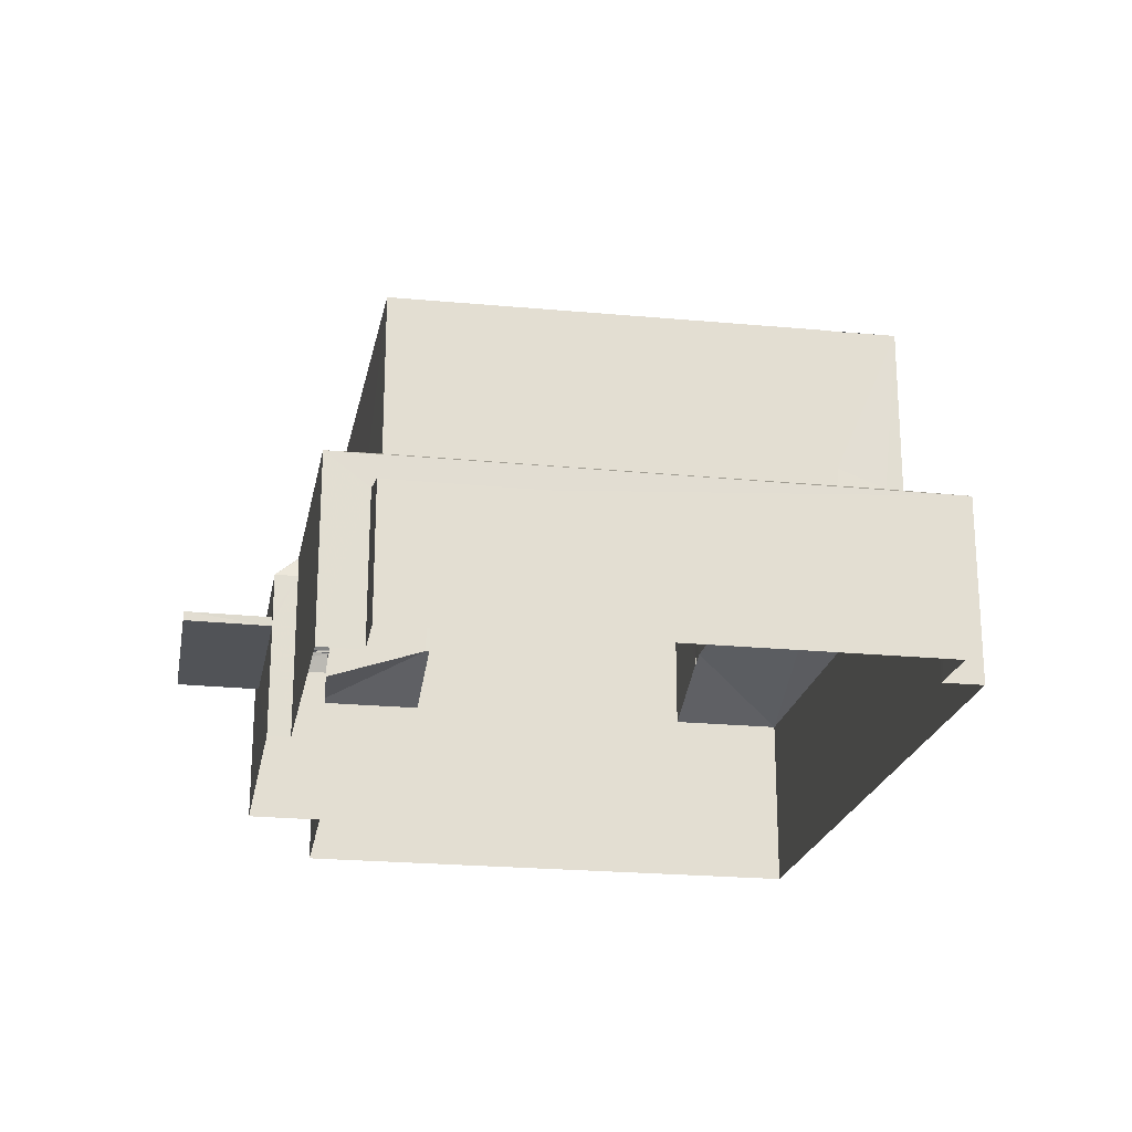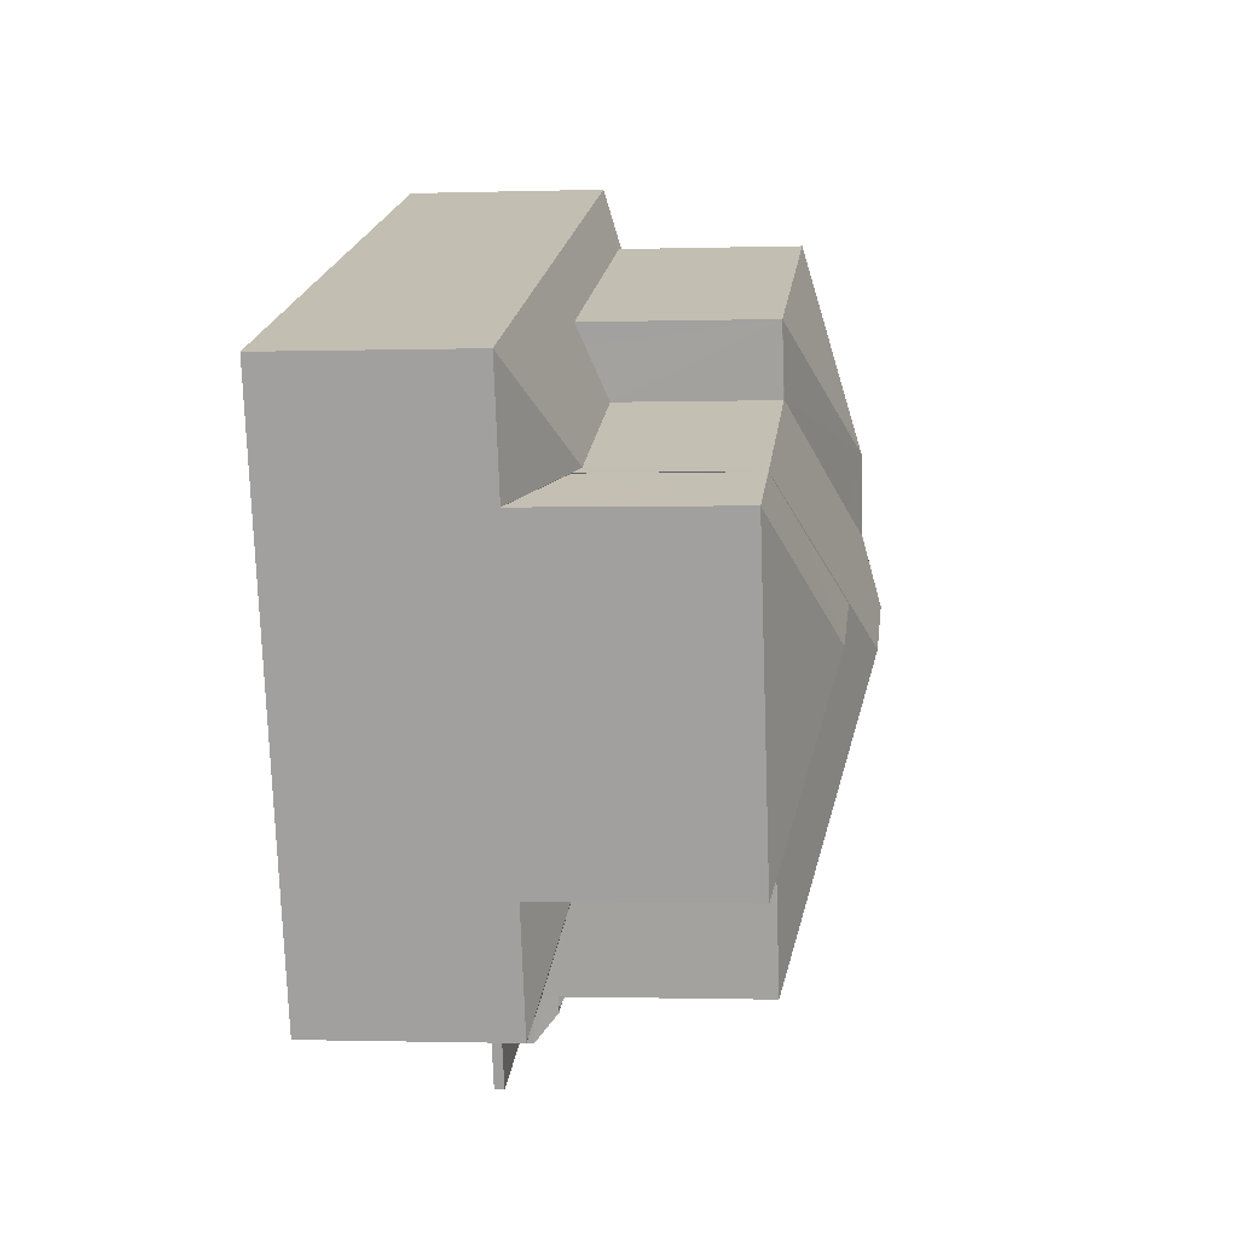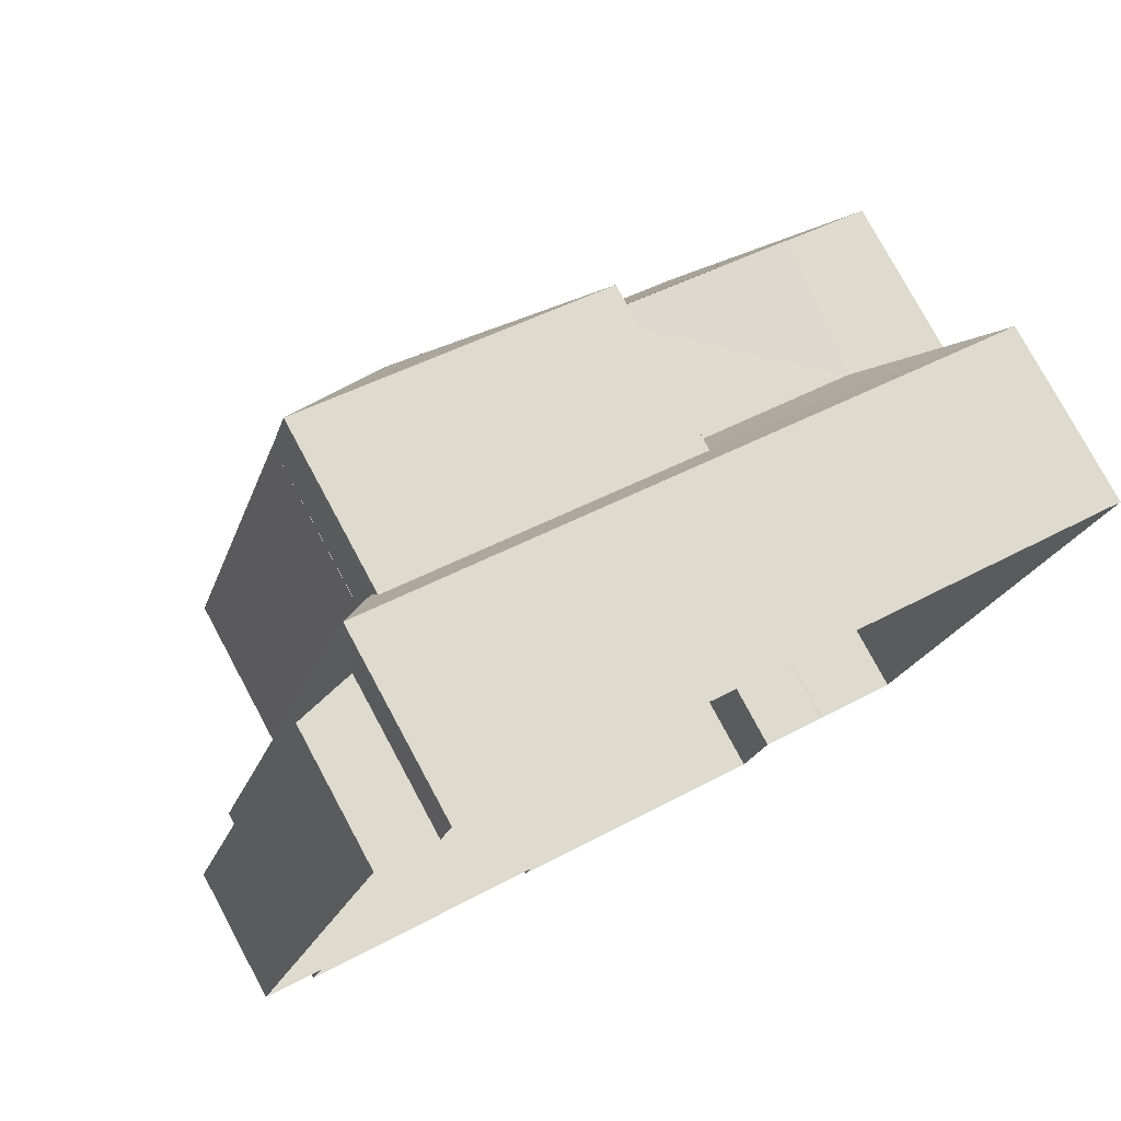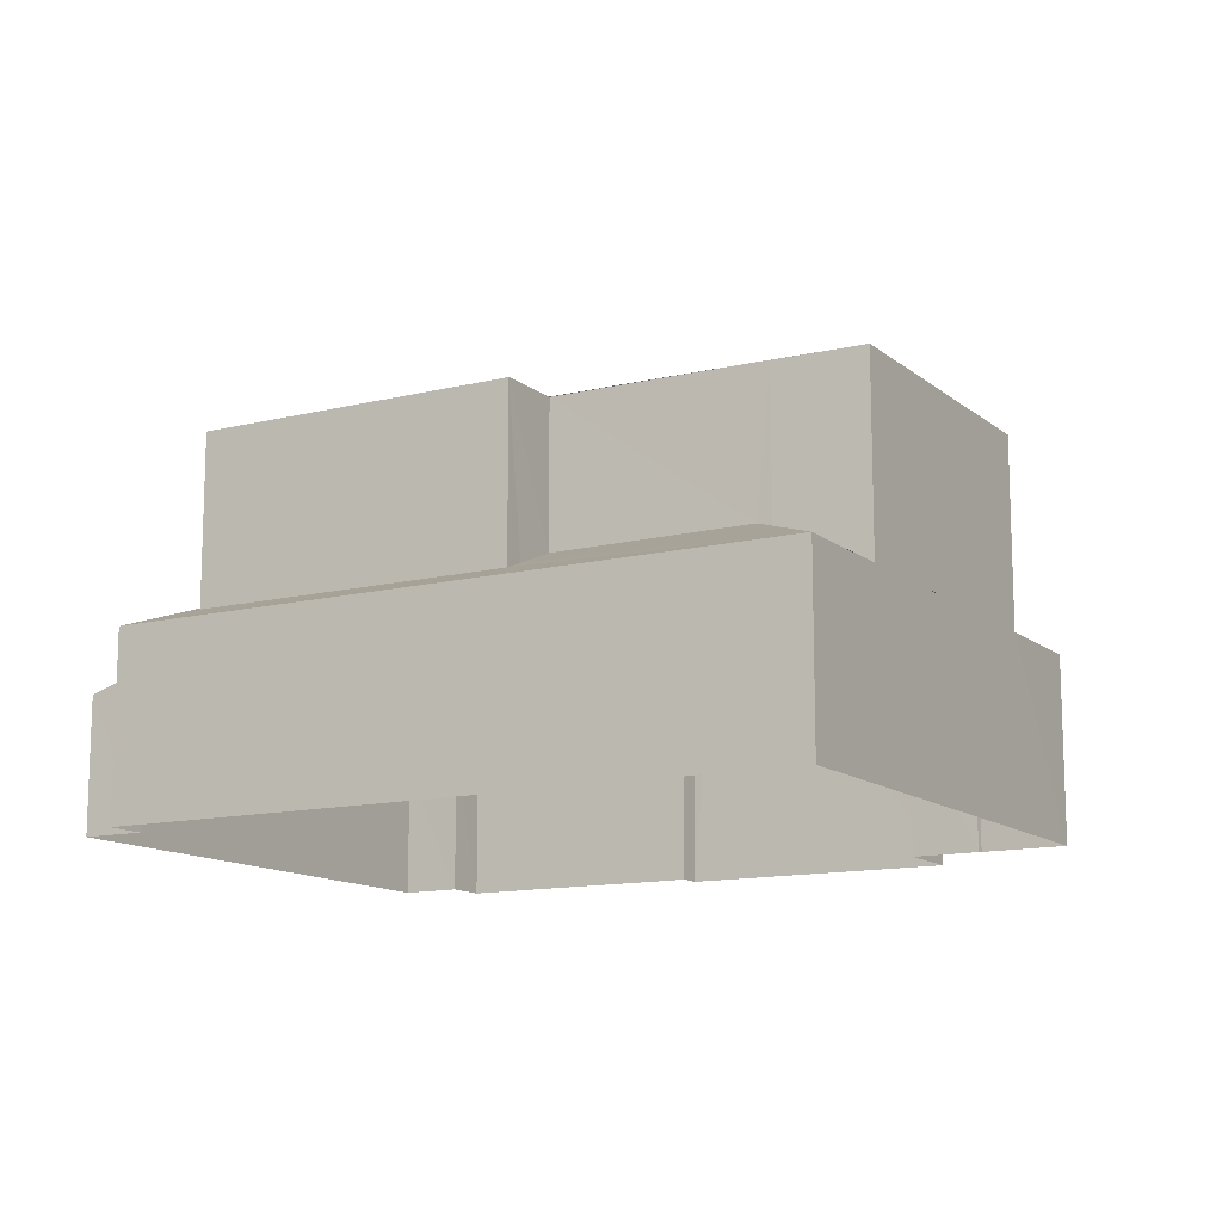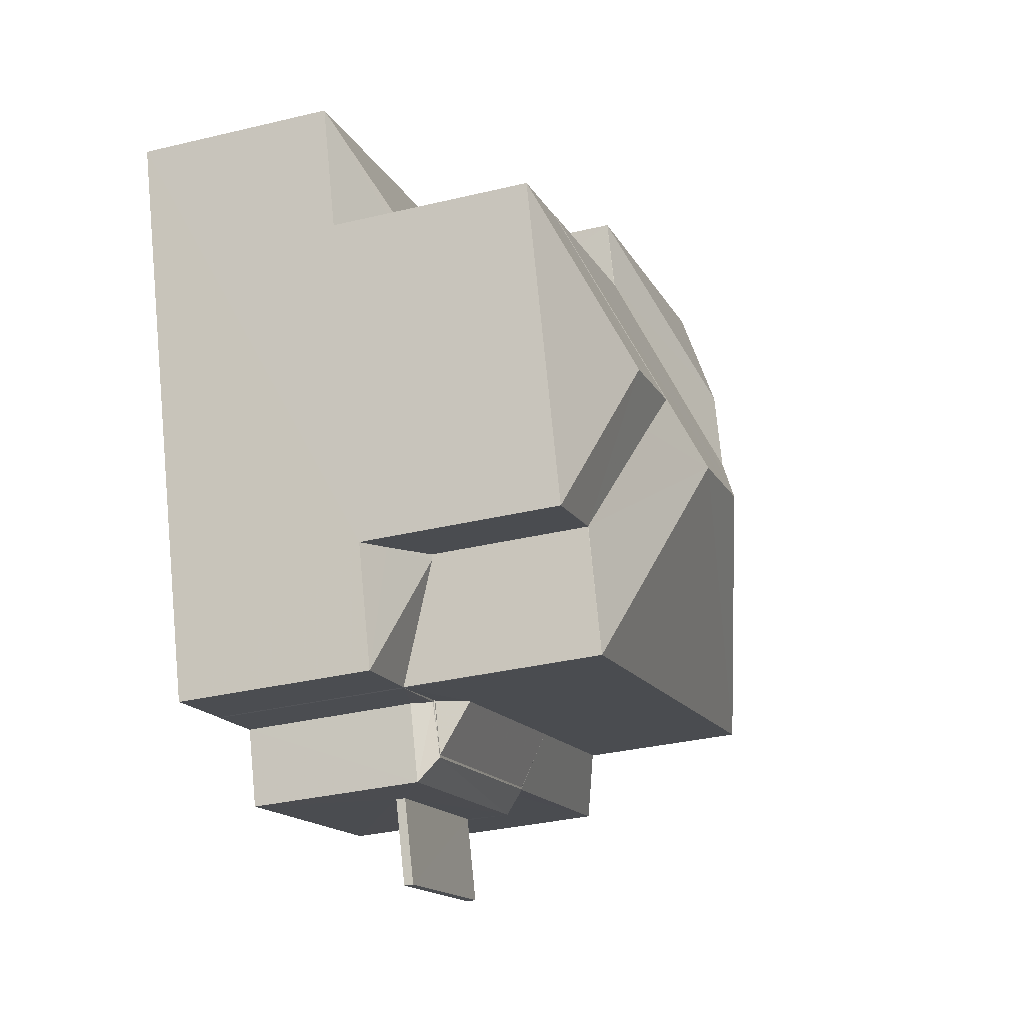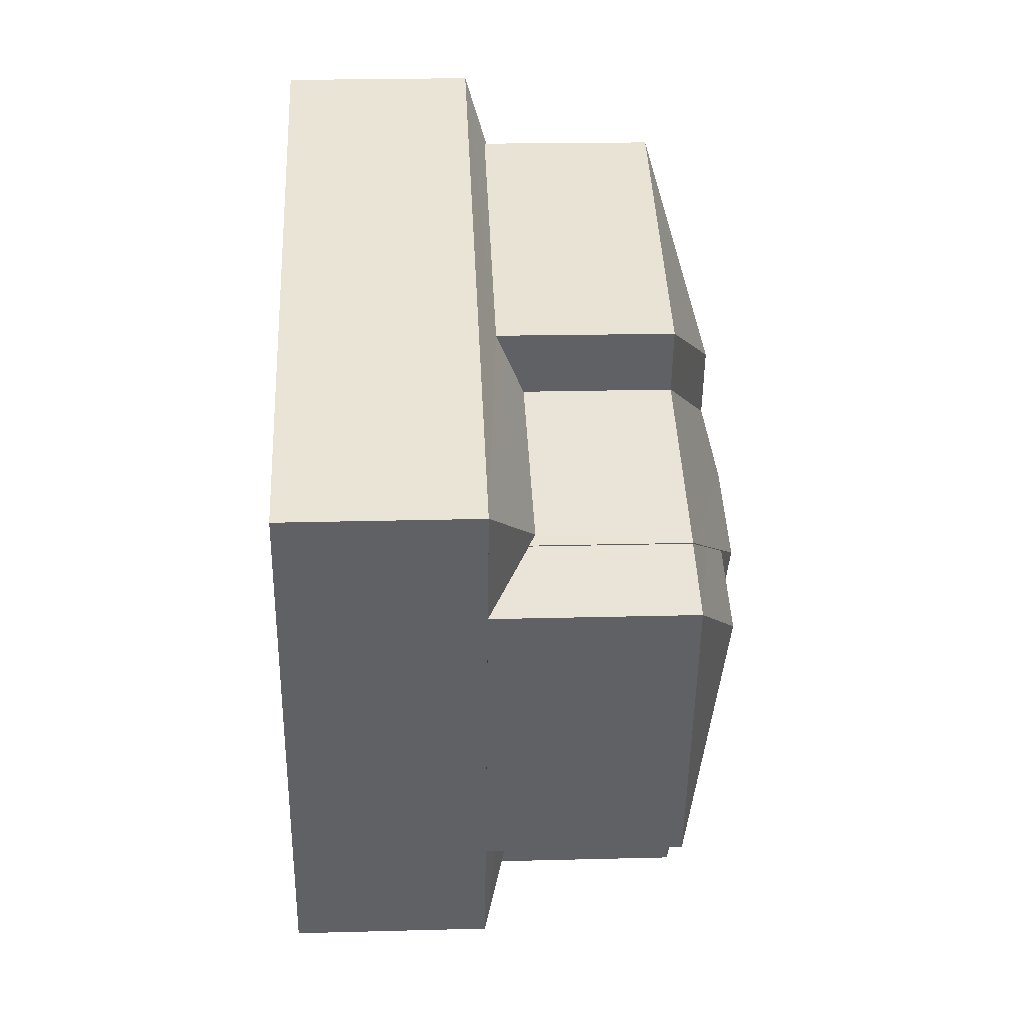
<metadata>
{"format":"obj","ext":"obj","renderer":"f3d","projection":"perspective","resolution":1024,"background":"white","views":[{"elev":-22.0,"azim":97.9,"up":"+Z"},{"elev":-0.7,"azim":-83.4,"up":"+Y"},{"elev":77.8,"azim":151.7,"up":"+Y"},{"elev":-12.8,"azim":-132.1,"up":"+Z"},{"elev":-33.0,"azim":-71.6,"up":"+Y"},{"elev":23.6,"azim":-92.6,"up":"+Y"}]}
</metadata>
<code>
v -8.929e+04 -1.009e+05 1.573
v -8.93e+04 -1.009e+05 1.571
v -8.929e+04 -1.009e+05 1.573
v -8.929e+04 -1.009e+05 1.572
v -8.929e+04 -1.01e+05 1.573
v -8.929e+04 -1.009e+05 1.572
v -8.929e+04 -1.009e+05 1.569
v -8.929e+04 -1.009e+05 1.569
v -8.929e+04 -1.009e+05 1.573
v -8.929e+04 -1.009e+05 1.573
v -8.929e+04 -1.009e+05 1.573
v -8.928e+04 -1.009e+05 1.571
v -8.928e+04 -1.009e+05 1.571
v -8.929e+04 -1.009e+05 1.569
v -8.928e+04 -1.009e+05 1.571
v -8.929e+04 -1.009e+05 3.461
v -8.929e+04 -1.01e+05 3.462
v -8.929e+04 -1.01e+05 3.462
v -8.929e+04 -1.009e+05 3.462
v -8.929e+04 -1.009e+05 8.921
v -8.929e+04 -1.009e+05 7.702
v -8.928e+04 -1.009e+05 7.7
v -8.929e+04 -1.009e+05 8.119
v -8.929e+04 -1.009e+05 7.694
v -8.929e+04 -1.009e+05 8.64
v -8.929e+04 -1.009e+05 8.64
v -8.929e+04 -1.009e+05 4.611
v -8.929e+04 -1.009e+05 4.611
v -8.929e+04 -1.009e+05 4.612
v -8.929e+04 -1.009e+05 4.612
v -8.929e+04 -1.009e+05 4.612
v -8.929e+04 -1.009e+05 4.612
v -8.929e+04 -1.009e+05 4.612
v -8.929e+04 -1.009e+05 8.92
v -8.93e+04 -1.009e+05 7.7
v -8.929e+04 -1.009e+05 7.7
v -8.929e+04 -1.009e+05 7.699
v -8.929e+04 -1.009e+05 7.699
v -8.929e+04 -1.009e+05 8.456
v -8.929e+04 -1.009e+05 4.281
v -8.929e+04 -1.009e+05 4.596
v -8.929e+04 -1.009e+05 4.281
v -8.929e+04 -1.009e+05 4.605
v -8.929e+04 -1.009e+05 8.342
v -8.929e+04 -1.009e+05 8.571
v -8.929e+04 -1.009e+05 8.571
v -8.929e+04 -1.009e+05 4.054
v -8.928e+04 -1.009e+05 3.761
v -8.929e+04 -1.009e+05 3.758
v -8.928e+04 -1.009e+05 4.055
v -8.929e+04 -1.009e+05 5.019
v -8.928e+04 -1.009e+05 4.596
v -8.929e+04 -1.009e+05 5.036
v -8.929e+04 -1.009e+05 4.597
v -8.929e+04 -1.009e+05 4.831
v -8.93e+04 -1.009e+05 4.597
v -8.929e+04 -1.009e+05 3.611
v -8.929e+04 -1.01e+05 3.612
v -8.929e+04 -1.01e+05 3.612
v -8.929e+04 -1.009e+05 3.612
v -8.929e+04 -1.009e+05 5.031
v -8.93e+04 -1.009e+05 5.366
v -8.929e+04 -1.009e+05 5.343
v -8.93e+04 -1.009e+05 4.595
v -8.929e+04 -1.009e+05 4.608
v -8.929e+04 -1.009e+05 4.597
v -8.929e+04 -1.009e+05 4.605
v -8.929e+04 -1.009e+05 4.597
v -8.929e+04 -1.009e+05 7.694
v -8.93e+04 -1.009e+05 7.697
v -8.93e+04 -1.009e+05 7.696
v -8.93e+04 -1.009e+05 7.7
v -8.93e+04 -1.009e+05 7.696
v -8.929e+04 -1.009e+05 8.065
v -8.93e+04 -1.009e+05 4.596
v -8.93e+04 -1.009e+05 5.257
v -8.93e+04 -1.009e+05 5.257
v -8.929e+04 -1.009e+05 5.014
v -8.929e+04 -1.009e+05 5.013
v -8.929e+04 -1.009e+05 5.01
v -8.929e+04 -1.009e+05 4.593
v -8.929e+04 -1.009e+05 5.026
v -8.929e+04 -1.009e+05 4.597
v -8.929e+04 -1.009e+05 5.222
v -8.929e+04 -1.009e+05 4.282
v -8.929e+04 -1.01e+05 4.282
v -8.929e+04 -1.009e+05 4.585
v -8.929e+04 -1.009e+05 7.702
v -8.929e+04 -1.009e+05 7.697
v -8.929e+04 -1.009e+05 4.608
v -8.928e+04 -1.009e+05 5.055
v -8.929e+04 -1.009e+05 4.628
v -8.929e+04 -1.009e+05 4.896
v -8.929e+04 -1.009e+05 4.902
v -8.928e+04 -1.009e+05 5.051
v -8.929e+04 -1.009e+05 7.695
v -8.929e+04 -1.009e+05 7.695
v -8.929e+04 -1.009e+05 5.222
v -8.929e+04 -1.009e+05 3.461
v -8.929e+04 -1.009e+05 3.611
v -8.929e+04 -1.009e+05 5.311
f 1 2 3
f 4 5 6
f 2 7 8
f 9 10 3
f 11 9 2
f 6 5 11
f 12 6 13
f 8 14 15
f 8 15 13
f 3 2 9
f 8 11 2
f 11 8 6
f 8 13 6
f 16 17 18
f 19 16 18
f 20 21 22
f 23 24 25
f 26 23 25
f 27 28 29
f 27 29 30
f 30 29 31
f 32 33 31
f 29 32 31
f 34 35 20
f 36 35 34
f 23 37 38
f 36 34 39
f 34 37 23
f 39 34 26
f 23 26 34
f 40 41 42
f 42 41 27
f 41 43 27
f 22 34 20
f 44 45 46
f 47 48 49
f 47 50 48
f 29 28 51
f 41 52 53
f 43 41 53
f 28 43 53
f 51 28 53
f 54 55 56
f 57 58 59
f 57 60 58
f 61 62 63
f 61 64 62
f 65 66 67
f 65 68 66
f 38 69 24
f 23 38 24
f 70 46 71
f 72 73 71
f 74 72 71
f 75 64 56
f 62 64 76
f 77 76 75
f 76 64 75
f 78 79 80
f 80 79 81
f 79 82 81
f 37 34 22
f 83 84 54
f 42 27 30
f 85 86 87
f 86 42 30
f 88 70 89
f 44 46 88
f 46 70 88
f 39 26 25
f 90 65 67
f 74 46 45
f 74 71 46
f 91 53 52
f 92 32 29
f 51 92 29
f 66 30 31
f 31 90 67
f 87 86 30
f 66 31 67
f 87 30 66
f 93 81 64
f 64 61 93
f 80 81 94
f 94 81 93
f 21 20 88
f 74 35 72
f 45 20 35
f 88 20 44
f 74 45 35
f 44 20 45
f 92 33 32
f 82 52 81
f 52 95 91
f 82 95 52
f 96 36 97
f 36 25 97
f 36 39 25
f 55 54 84
f 98 55 84
f 24 97 25
f 28 27 43
f 36 96 35
f 35 62 76
f 63 62 96
f 96 62 35
f 56 2 1
f 1 54 56
f 64 2 56
f 49 48 15
f 14 49 15
f 57 99 100
f 57 16 99
f 11 5 86
f 85 11 86
f 66 68 87
f 85 9 11
f 87 68 85
f 85 68 9
f 95 82 22
f 22 82 37
f 82 79 37
f 24 80 94
f 69 101 24
f 80 101 78
f 24 101 80
f 83 54 1
f 3 83 1
f 89 70 98
f 56 55 70
f 70 55 98
f 17 58 18
f 17 59 58
f 52 40 12
f 12 40 6
f 41 40 52
f 94 97 24
f 94 93 97
f 8 49 14
f 8 47 49
f 2 64 81
f 7 2 81
f 77 73 76
f 76 73 35
f 73 72 35
f 8 7 47
f 7 81 47
f 13 50 12
f 50 81 52
f 47 81 50
f 12 50 52
f 78 101 79
f 79 101 37
f 69 38 37
f 101 69 37
f 13 15 48
f 50 13 48
f 56 71 75
f 56 70 71
f 21 83 10
f 10 83 3
f 88 89 21
f 84 89 98
f 83 21 84
f 21 89 84
f 93 61 97
f 61 63 97
f 63 96 97
f 60 18 58
f 60 19 18
f 42 100 40
f 40 99 6
f 99 4 6
f 100 99 40
f 9 68 10
f 95 22 91
f 91 22 53
f 10 68 21
f 53 22 21
f 51 53 21
f 31 92 51
f 31 33 92
f 65 90 31
f 68 65 31
f 68 51 21
f 68 31 51
f 100 42 57
f 99 16 4
f 19 5 4
f 42 86 60
f 86 5 19
f 57 42 60
f 16 19 4
f 19 60 86
f 71 73 77
f 75 71 77
f 16 59 17
f 16 57 59

</code>
